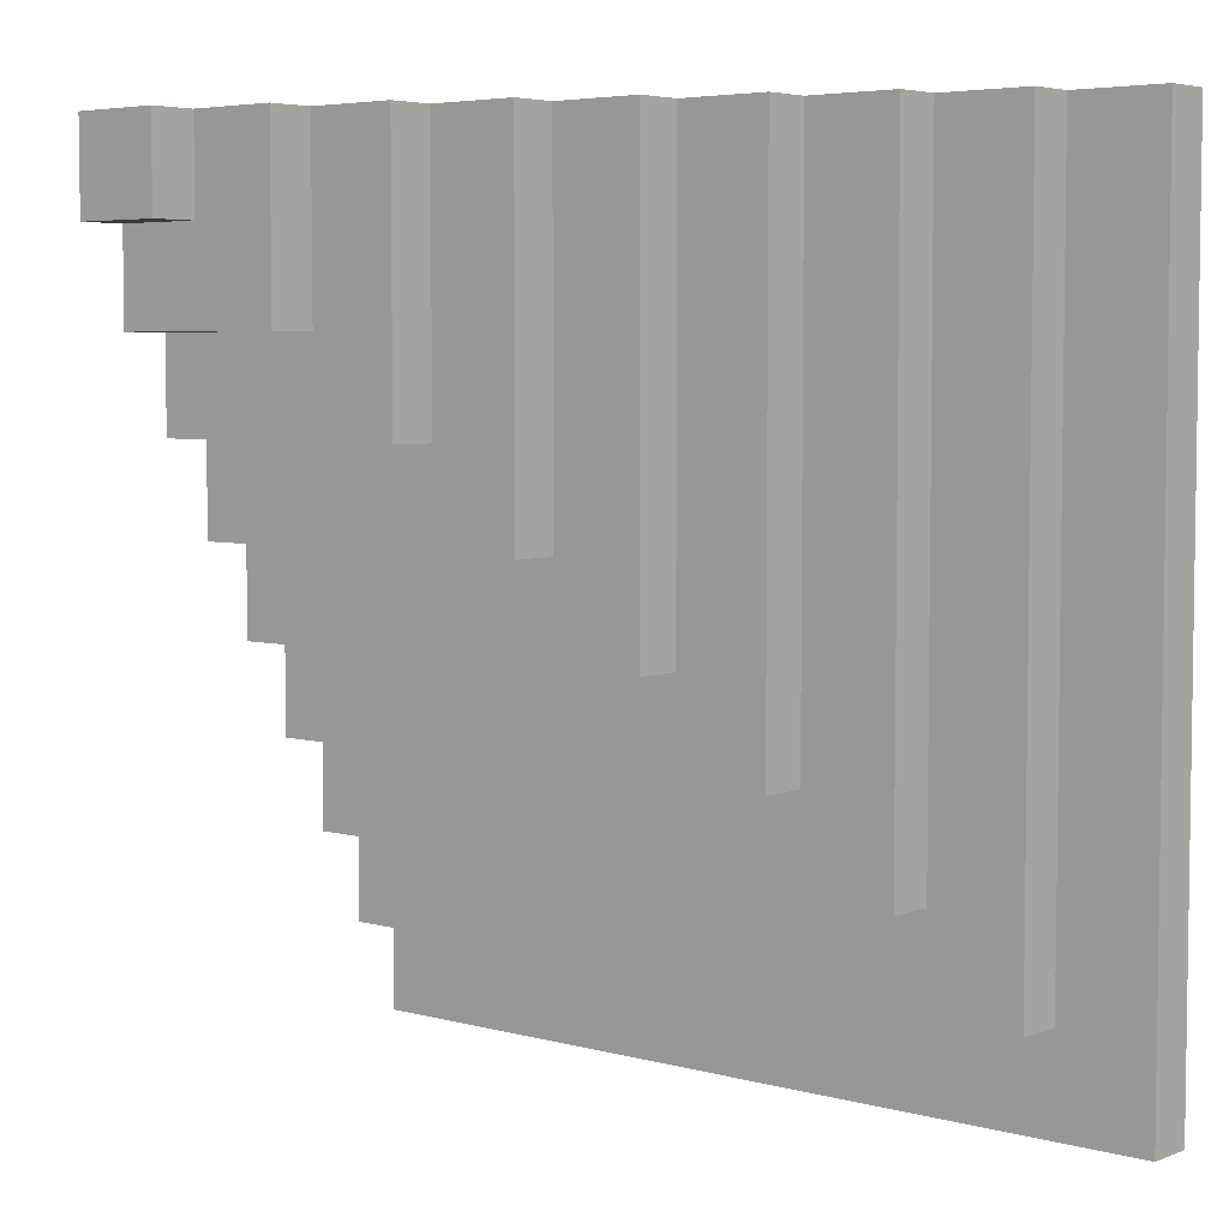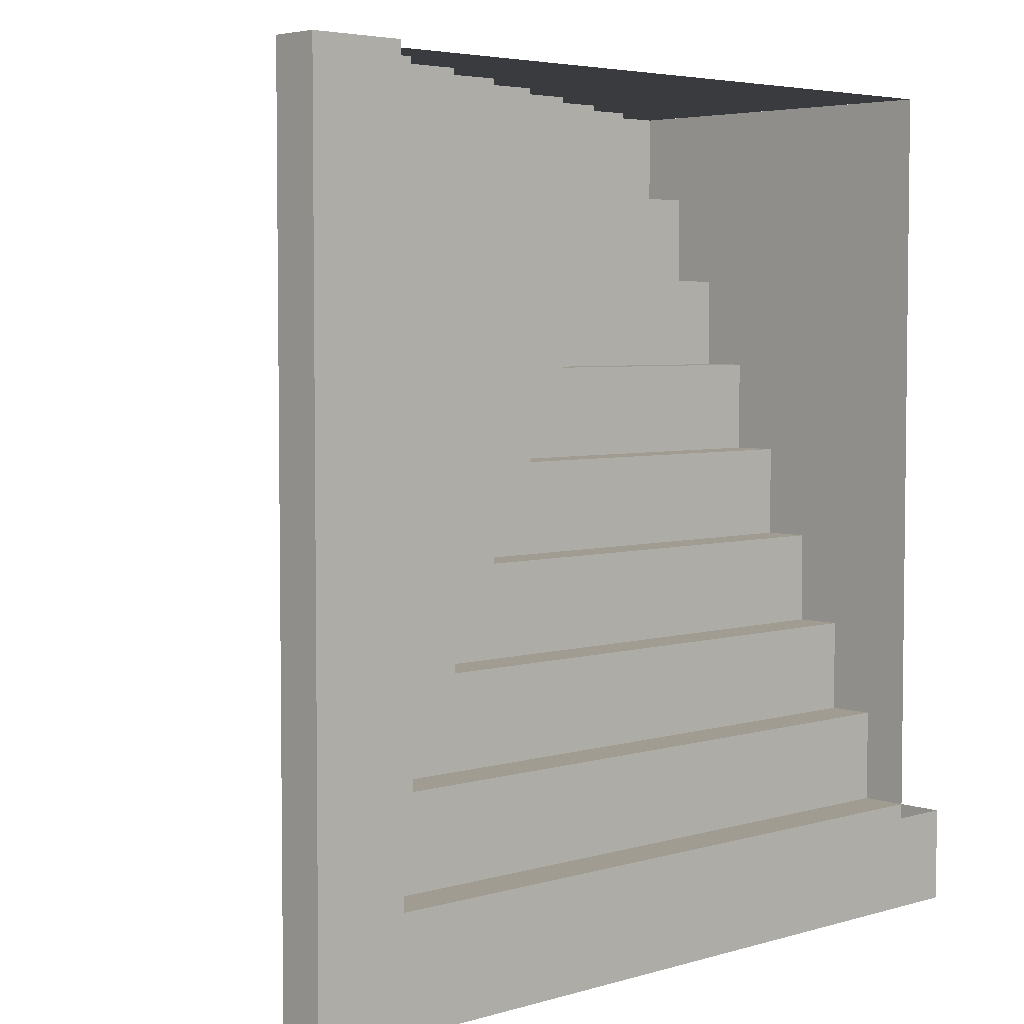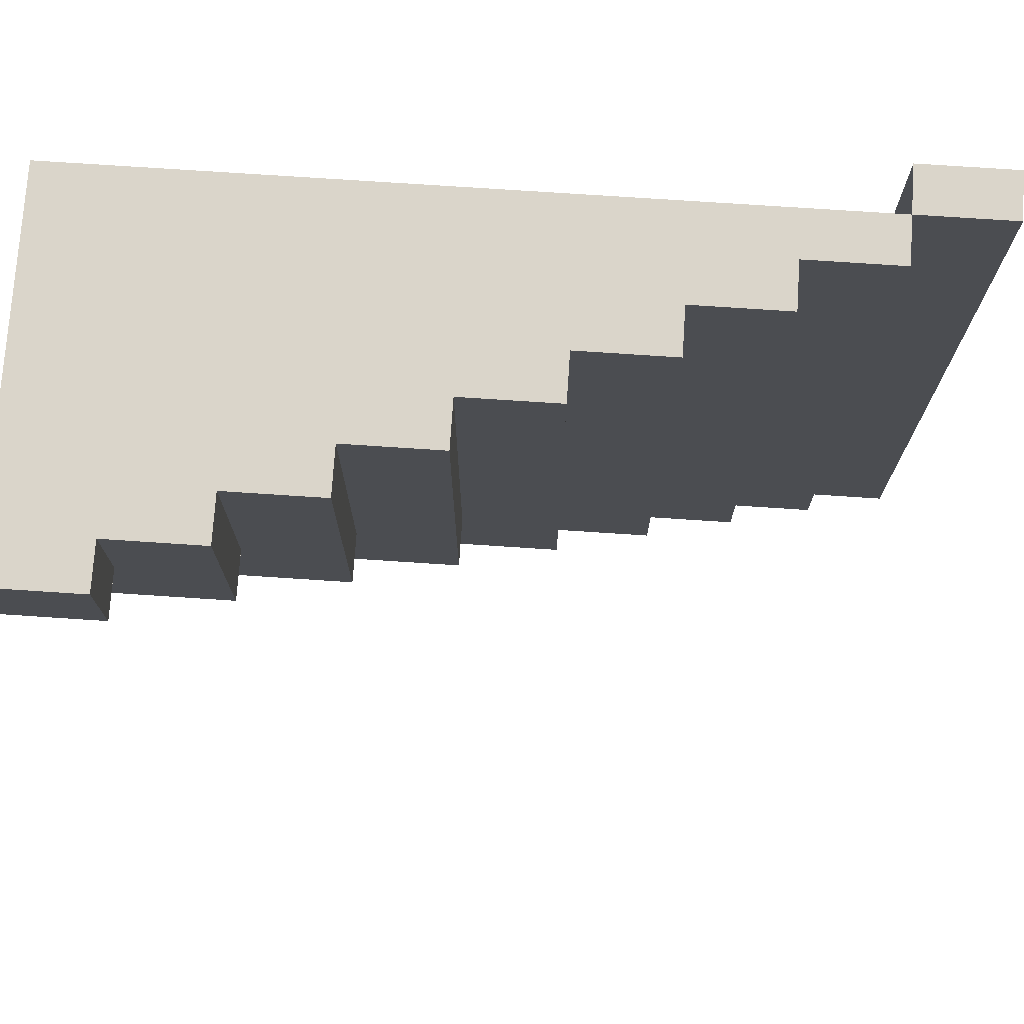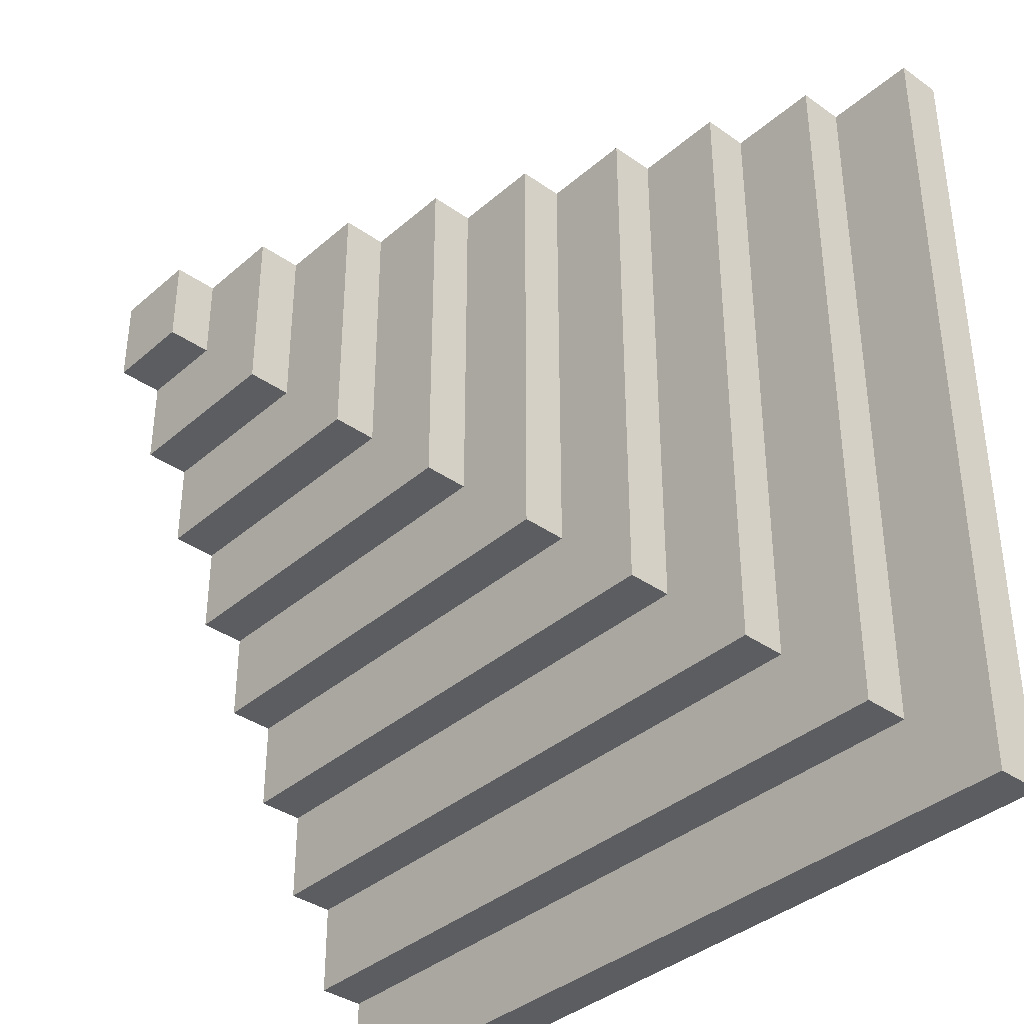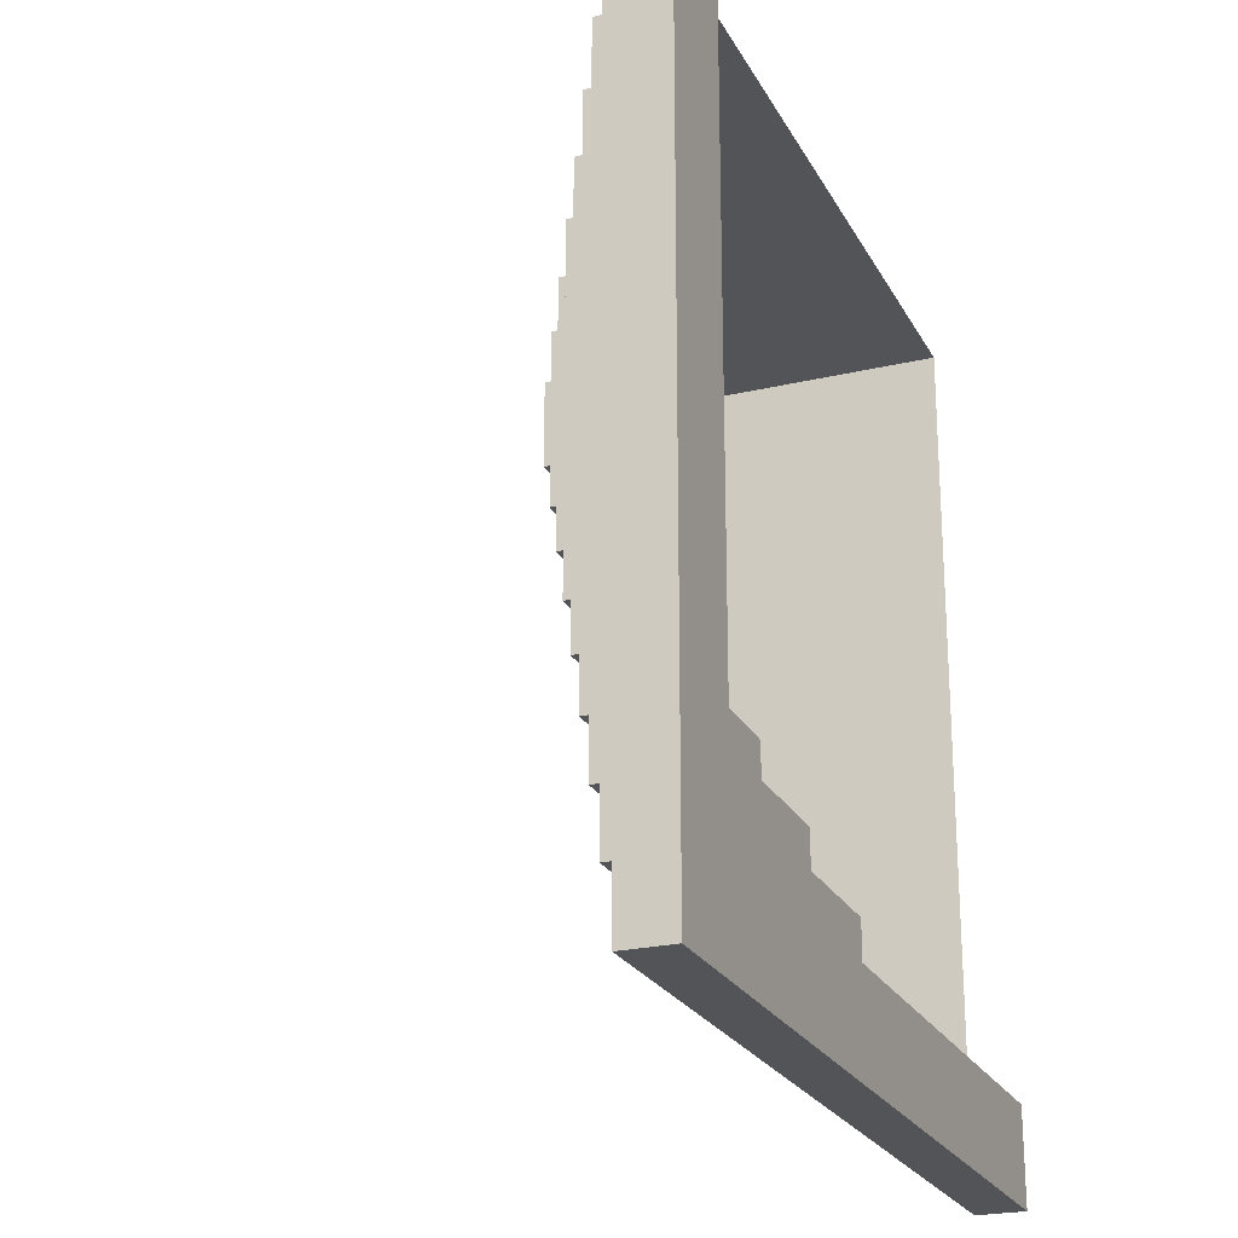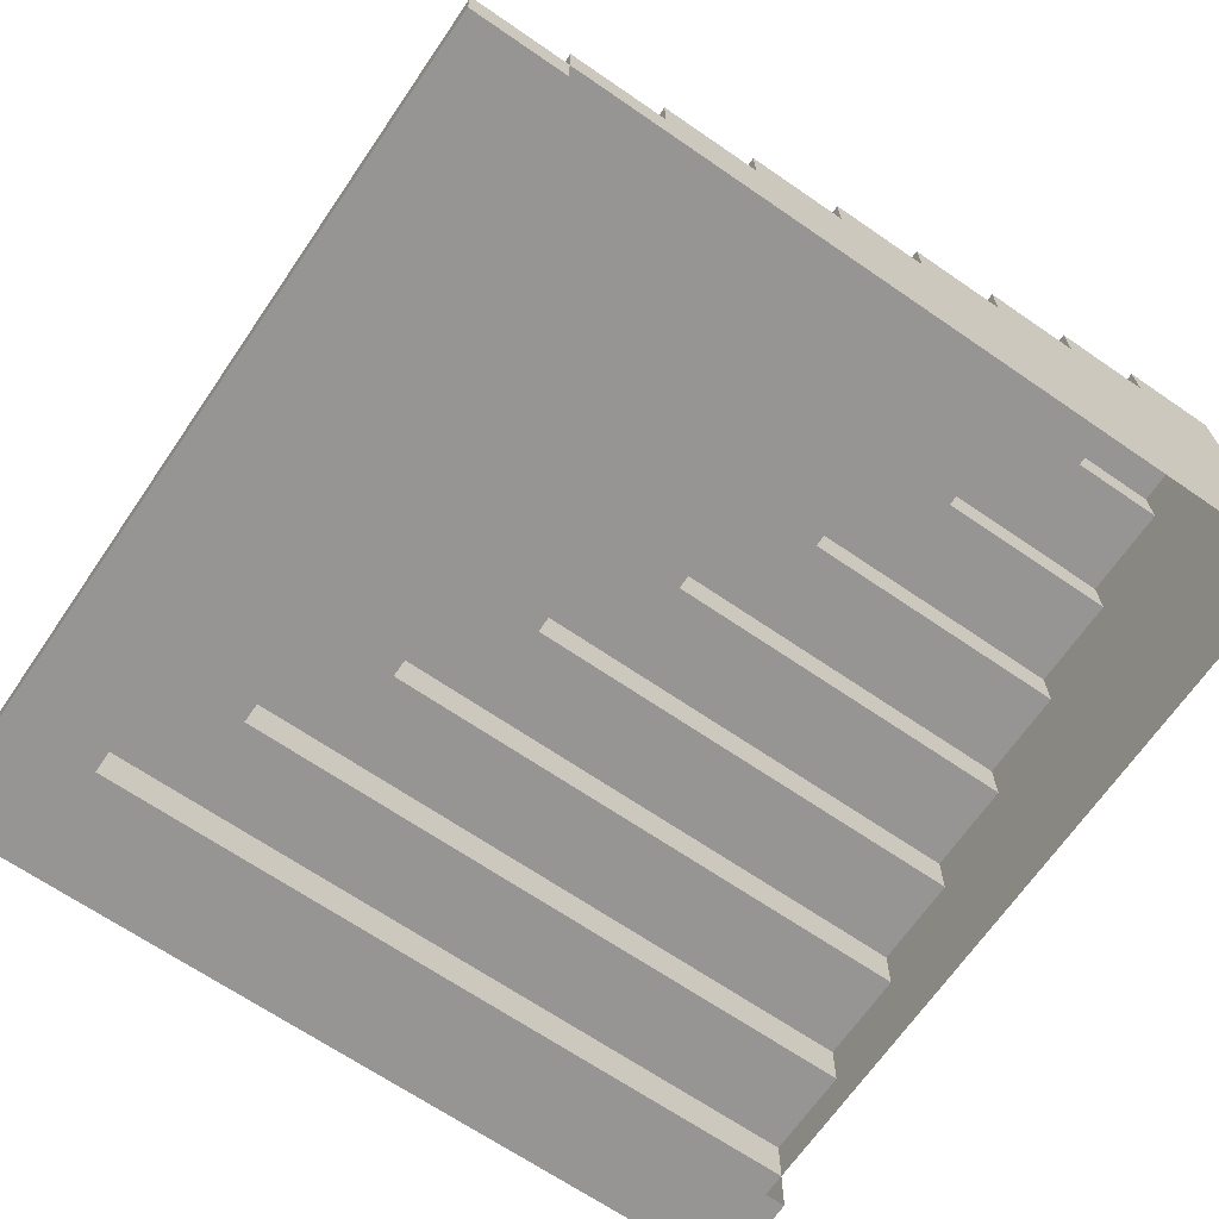
<metadata>
{"format":"obj","ext":"obj","renderer":"f3d","projection":"perspective","resolution":1024,"background":"white","views":[{"elev":5.0,"azim":-139.6,"up":"+Z"},{"elev":4.4,"azim":-43.6,"up":"+Z"},{"elev":74.2,"azim":-176.2,"up":"+Z"},{"elev":-37.2,"azim":-132.1,"up":"+Z"},{"elev":-23.3,"azim":-68.2,"up":"+Z"},{"elev":-67.6,"azim":-34.5,"up":"+Y"}]}
</metadata>
<code>
g pb_Mesh938408
v 0 0 0
v 1.097e-05 0 -4
v 0 0.25 0
v 1.097e-05 0.25 -4
v 0 0.25 0
v 1.097e-05 0.25 -4
v 0.5 0.25 1.371e-06
v 0.5 0.25 -3.5
v 0.5 0.25 1.371e-06
v 0.5 0.25 -3.5
v 0.5 0.5 1.371e-06
v 0.5 0.5 -3.5
v 0.5 0.5 1.371e-06
v 0.5 0.5 -3.5
v 1 0.5 2.742e-06
v 1 0.5 -3
v 1 0.5 2.742e-06
v 1 0.5 -3
v 1 0.75 2.742e-06
v 1 0.75 -3
v 1 0.75 2.742e-06
v 1 0.75 -3
v 1.5 0.75 4.053e-06
v 1.5 0.75 -2.5
v 1.5 0.75 4.053e-06
v 1.5 0.75 -2.5
v 1.5 1 4.053e-06
v 1.5 1 -2.5
v 1.5 1 4.053e-06
v 1.5 1 -2.5
v 2 1 5.484e-06
v 2 1 -2
v 2 1 5.484e-06
v 2 1 -2
v 2 1.25 5.484e-06
v 2 1.25 -2
v 2 1.25 5.484e-06
v 2 1.25 -2
v 2.5 1.25 6.914e-06
v 2.5 1.25 -1.5
v 2.5 1.25 6.914e-06
v 2.5 1.25 -1.5
v 2.5 1.5 6.914e-06
v 2.5 1.5 -1.5
v 2.5 1.5 6.914e-06
v 2.5 1.5 -1.5
v 3 1.5 8.106e-06
v 3 1.5 -1
v 3 1.5 8.106e-06
v 3 1.5 -1
v 3 1.75 8.106e-06
v 3 1.75 -1
v 3 1.75 8.106e-06
v 3 1.75 -1
v 3.5 1.75 9.537e-06
v 3.5 1.75 -0.5
v 3.5 1.75 9.537e-06
v 3.5 1.75 -0.5
v 3.5 2 9.537e-06
v 3.5 2 -0.5
v 3.5 2 9.537e-06
v 3.5 2 -0.5
v 4 2 1.097e-05
v 3.5 2 -0.5
v 4 2 0
v 0 0.25 0
v 0.5 0 1.371e-06
v 0 0 0
v 0.5 0.25 1.371e-06
v 1 0 2.742e-06
v 1 0.5 2.742e-06
v 0.5 0.5 1.371e-06
v 1.5 0 4.053e-06
v 1.5 0.75 4.053e-06
v 1 0.75 2.742e-06
v 2 0 5.484e-06
v 2 1 5.484e-06
v 1.5 1 4.053e-06
v 2.5 0 6.914e-06
v 2.5 1.25 6.914e-06
v 2 1.25 5.484e-06
v 3 0 8.106e-06
v 3 1.5 8.106e-06
v 2.5 1.5 6.914e-06
v 3.5 0 9.537e-06
v 3.5 1.75 9.537e-06
v 3 1.75 8.106e-06
v 4 0 1.097e-05
v 4 2 1.097e-05
v 3.5 2 9.537e-06
v 4 0.25 -4
v 0 0.25 -4
v 0 0 -4
v 4 0 -4
v 4 0.25 -3.5
v 0.5 0.25 -3.5
v 0 0.25 -4
v 4 0.25 -4
v 4 0.5 -3.5
v 0.5 0.5 -3.5
v 0.5 0.25 -3.5
v 4 0.25 -3.5
v 4 0.5 -3
v 1 0.5 -3
v 0.5 0.5 -3.5
v 4 0.5 -3.5
v 4 0.75 -3
v 1 0.75 -3
v 1 0.5 -3
v 4 0.5 -3
v 4 0.75 -2.5
v 1.5 0.75 -2.5
v 1 0.75 -3
v 4 0.75 -3
v 4 1 -2.5
v 1.5 1 -2.5
v 1.5 0.75 -2.5
v 4 0.75 -2.5
v 4 1 -2
v 2 1 -2
v 1.5 1 -2.5
v 4 1 -2.5
v 4 1.25 -2
v 2 1.25 -2
v 2 1 -2
v 4 1 -2
v 4 1.25 -1.5
v 2.5 1.25 -1.5
v 2 1.25 -2
v 4 1.25 -2
v 4 1.5 -1.5
v 2.5 1.5 -1.5
v 2.5 1.25 -1.5
v 4 1.25 -1.5
v 4 1.5 -1
v 3 1.5 -1
v 2.5 1.5 -1.5
v 4 1.5 -1.5
v 4 1.75 -1
v 3 1.75 -1
v 3 1.5 -1
v 4 1.5 -1
v 4 1.75 -0.5
v 3.5 1.75 -0.5
v 3 1.75 -1
v 4 1.75 -1
v 4 2 -0.5
v 3.5 2 -0.5
v 3.5 1.75 -0.5
v 4 1.75 -0.5
v 4 2 0
v 4 2 1.144e-05
v 3.5 2 -0.5
v 4 2 0
v 3.5 2 -0.5
v 4 2 -0.5
v 4 0 -3.5
v 4 0.25 -3.5
v 4 0.25 -4
v 4 0 -4
v 4 0 -3
v 4 0.5 -3
v 4 0.5 -3.5
v 4 0 -2.5
v 4 0.75 -2.5
v 4 0.75 -3
v 4 0 -2
v 4 1 -2
v 4 1 -2.5
v 4 0 -1.5
v 4 1.25 -1.5
v 4 1.25 -2
v 4 0 -1
v 4 1.5 -1
v 4 1.5 -1.5
v 4 0 -0.5
v 4 1.75 -0.5
v 4 1.75 -1
v 4 0 0
v 4 2 0
v 4 2 -0.5
v -0.5 -0.25 -9.835e-07
v -0.5 0 -4
v -0.5 0 -9.835e-07
v -0.5 -0.25 -4
v 1.314e-05 -0.25 -4.5
v 4 0 -4.5
v 1.314e-05 0 -4.5
v 4 -0.25 -4.5
v 4 0 -4
v 0 0 -4
v 4 0 -4.5
v 1.314e-05 0 -4.5
v -0.5 0 -4
v -0.5 -0.25 -4
v -0.5 0 -4.5
v -0.5 -0.25 -4.5
v 1.168e-05 -0.25 -4
v 4 -0.25 -4
v 1.314e-05 -0.25 -4.5
v 4 -0.25 -4.5
v 4 -0.25 -4
v 4 0 -4
v 4 -0.25 -4.5
v 4 0 -4.5
v 0 0 -4
v 1.168e-05 -0.25 -4
v -0.5 0 -4
v -0.5 -0.25 -4
v 1.314e-05 0 -4.5
v 0 0 -4
v -0.5 0 -4.5
v -0.5 0 -4
v -0.5 -0.25 -4
v -0.5 -0.25 -4.5
v -0.5 -0.25 -4.5
v -0.5 0 -4.5
v 1.097e-05 0 -4
v 0 0 0
v -0.5 0 -4
v -0.5 0 -9.835e-07
v 0 0 0
v 0 -0.25 4.768e-07
v -0.5 0 -9.835e-07
v -0.5 -0.25 -9.835e-07
v 0 -0.25 4.768e-07
v 1.168e-05 -0.25 -4
v -0.5 -0.25 -9.835e-07
v -0.5 -0.25 -4
v 1.168e-05 -0.25 -4
v 1.097e-05 0 -4
v -0.5 -0.25 -4
v -0.5 0 -4
g pb_Mesh938408_0
f 3 2 1
f 3 4 2
f 7 6 5
f 7 8 6
f 11 10 9
f 11 12 10
f 15 14 13
f 15 16 14
f 19 18 17
f 19 20 18
f 23 22 21
f 23 24 22
f 27 26 25
f 27 28 26
f 31 30 29
f 31 32 30
f 35 34 33
f 35 36 34
f 39 38 37
f 39 40 38
f 43 42 41
f 43 44 42
f 47 46 45
f 47 48 46
f 51 50 49
f 51 52 50
f 55 54 53
f 55 56 54
f 59 58 57
f 59 60 58
f 63 62 61
f 65 65 64
f 68 67 66
f 67 69 66
f 67 70 69
f 70 71 69
f 71 72 69
f 70 73 71
f 73 74 71
f 74 75 71
f 73 76 74
f 76 77 74
f 77 78 74
f 76 79 77
f 79 80 77
f 80 81 77
f 79 82 80
f 82 83 80
f 83 84 80
f 82 85 83
f 85 86 83
f 86 87 83
f 85 88 86
f 88 89 86
f 89 90 86
f 93 92 91
f 94 93 91
f 97 96 95
f 98 97 95
f 101 100 99
f 102 101 99
f 105 104 103
f 106 105 103
f 109 108 107
f 110 109 107
f 113 112 111
f 114 113 111
f 117 116 115
f 118 117 115
f 121 120 119
f 122 121 119
f 125 124 123
f 126 125 123
f 129 128 127
f 130 129 127
f 133 132 131
f 134 133 131
f 137 136 135
f 138 137 135
f 141 140 139
f 142 141 139
f 145 144 143
f 146 145 143
f 149 148 147
f 150 149 147
f 153 152 151
f 156 155 154
f 159 158 157
f 159 157 160
f 158 162 161
f 158 161 157
f 158 163 162
f 162 165 164
f 162 164 161
f 162 166 165
f 165 168 167
f 165 167 164
f 165 169 168
f 168 171 170
f 168 170 167
f 168 172 171
f 171 174 173
f 171 173 170
f 171 175 174
f 174 177 176
f 174 176 173
f 174 178 177
f 177 180 179
f 177 179 176
f 177 181 180
f 184 183 182
f 183 185 182
f 188 187 186
f 187 189 186
f 192 191 190
f 192 193 191
f 196 195 194
f 196 197 195
f 200 199 198
f 200 201 199
f 204 203 202
f 204 205 203
f 208 207 206
f 208 209 207
f 212 211 210
f 212 213 211
f 214 200 198
f 214 215 200
f 216 188 186
f 216 217 188
f 220 219 218
f 220 221 219
f 224 223 222
f 224 225 223
f 228 227 226
f 228 229 227
f 232 231 230
f 232 233 231
g pb_Mesh938408_1

</code>
